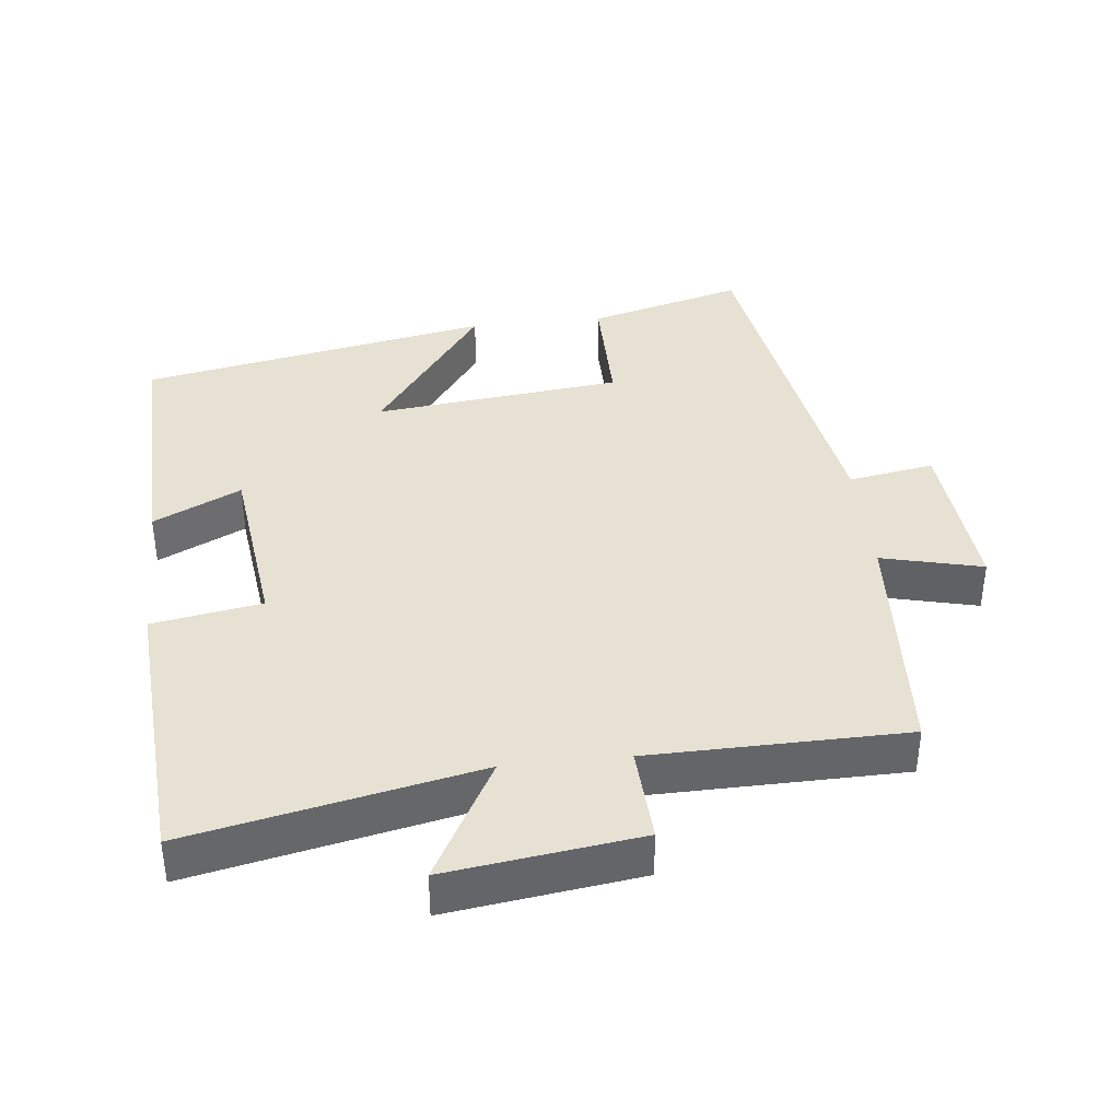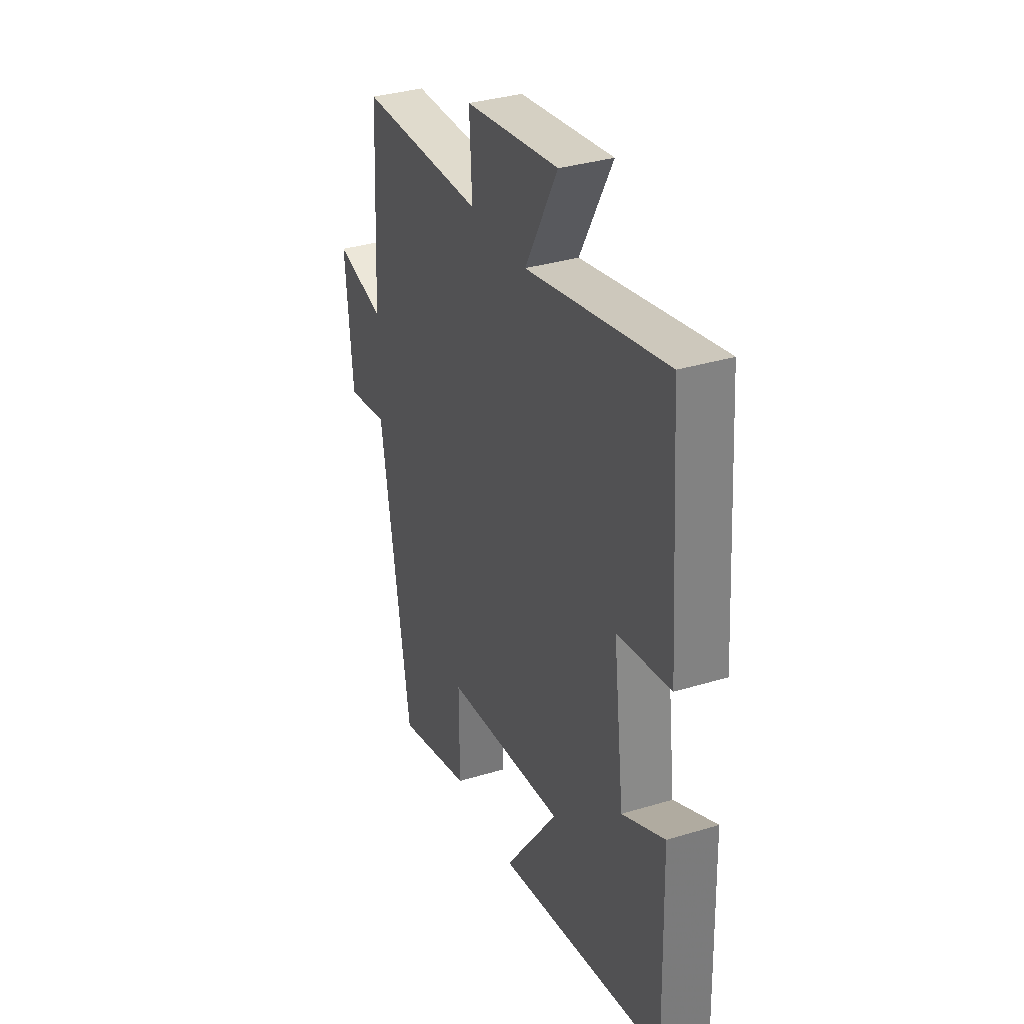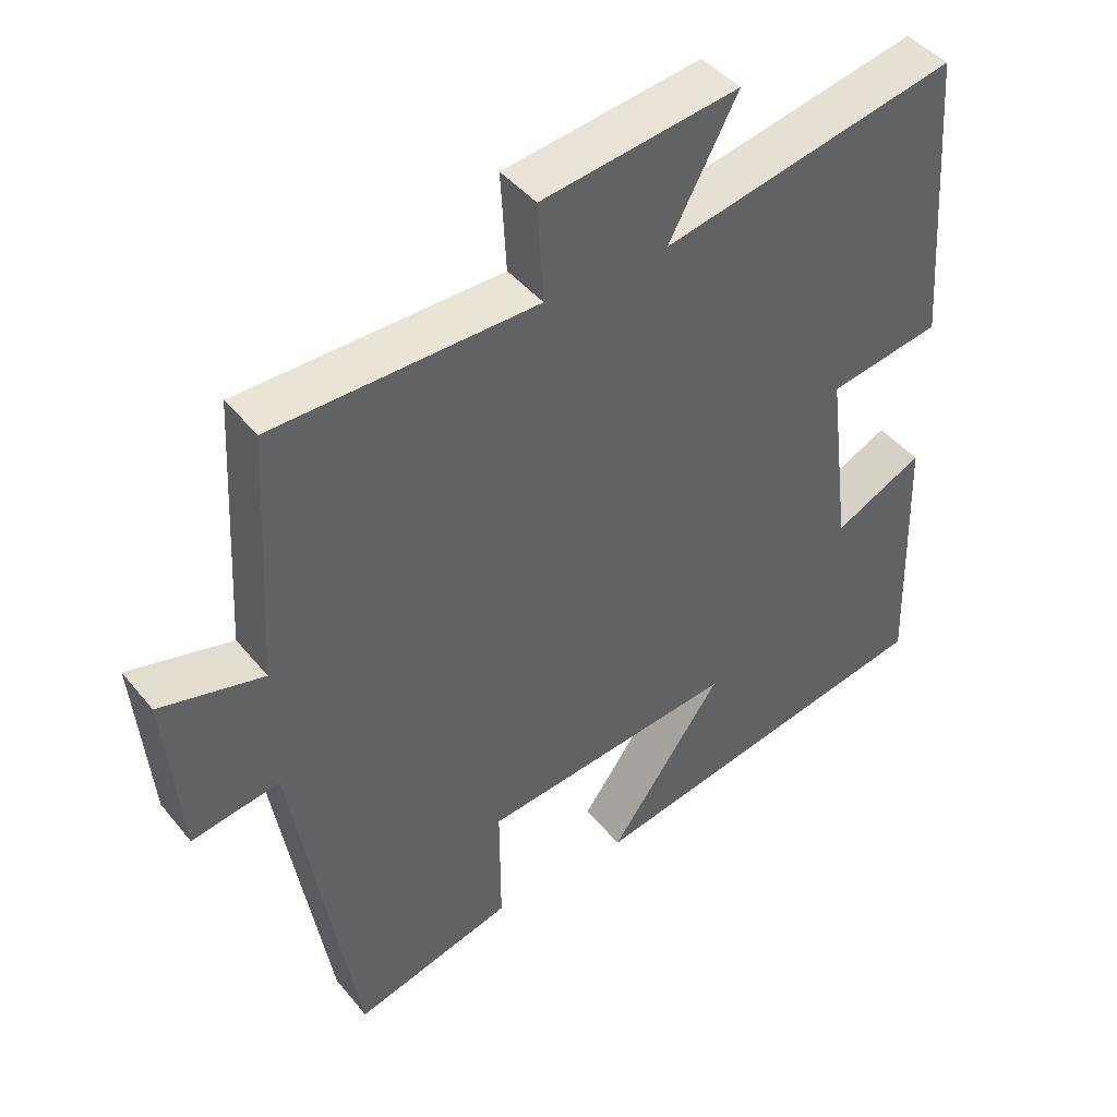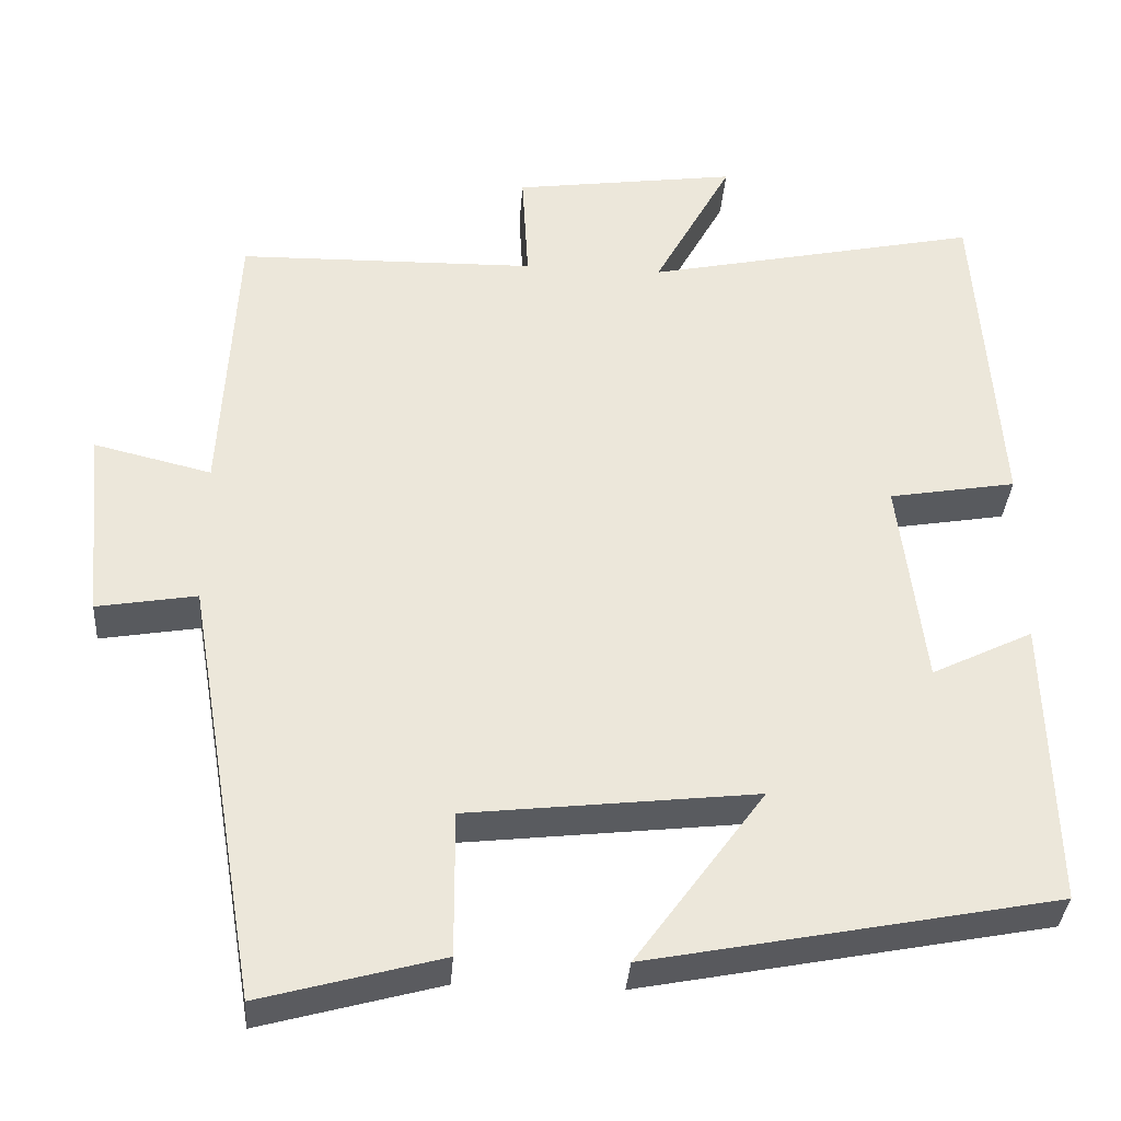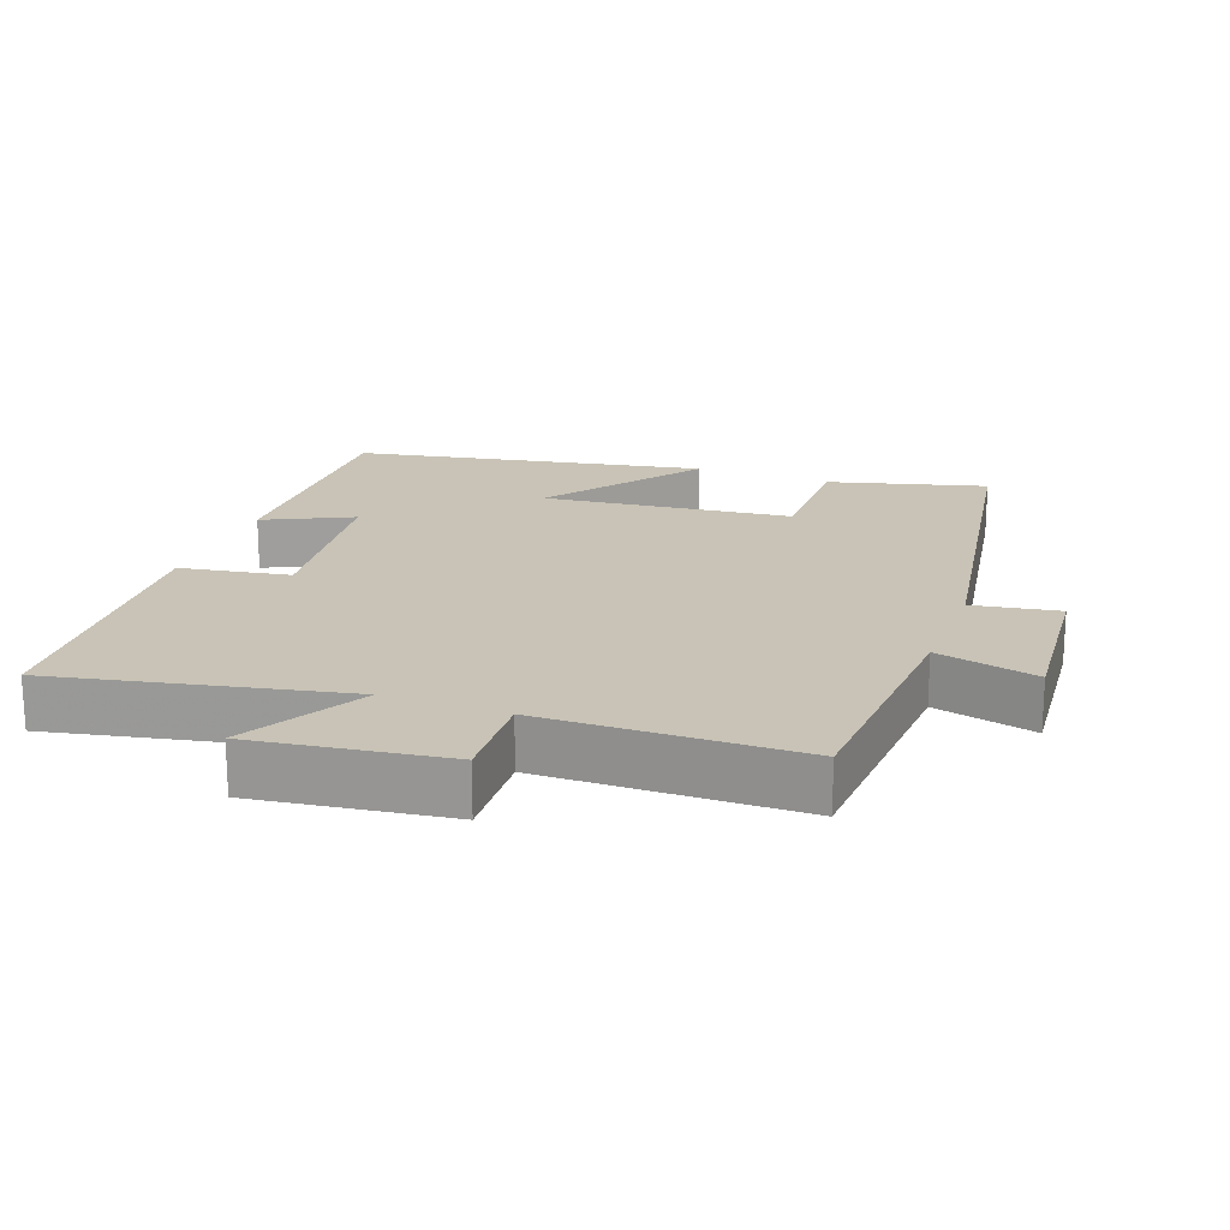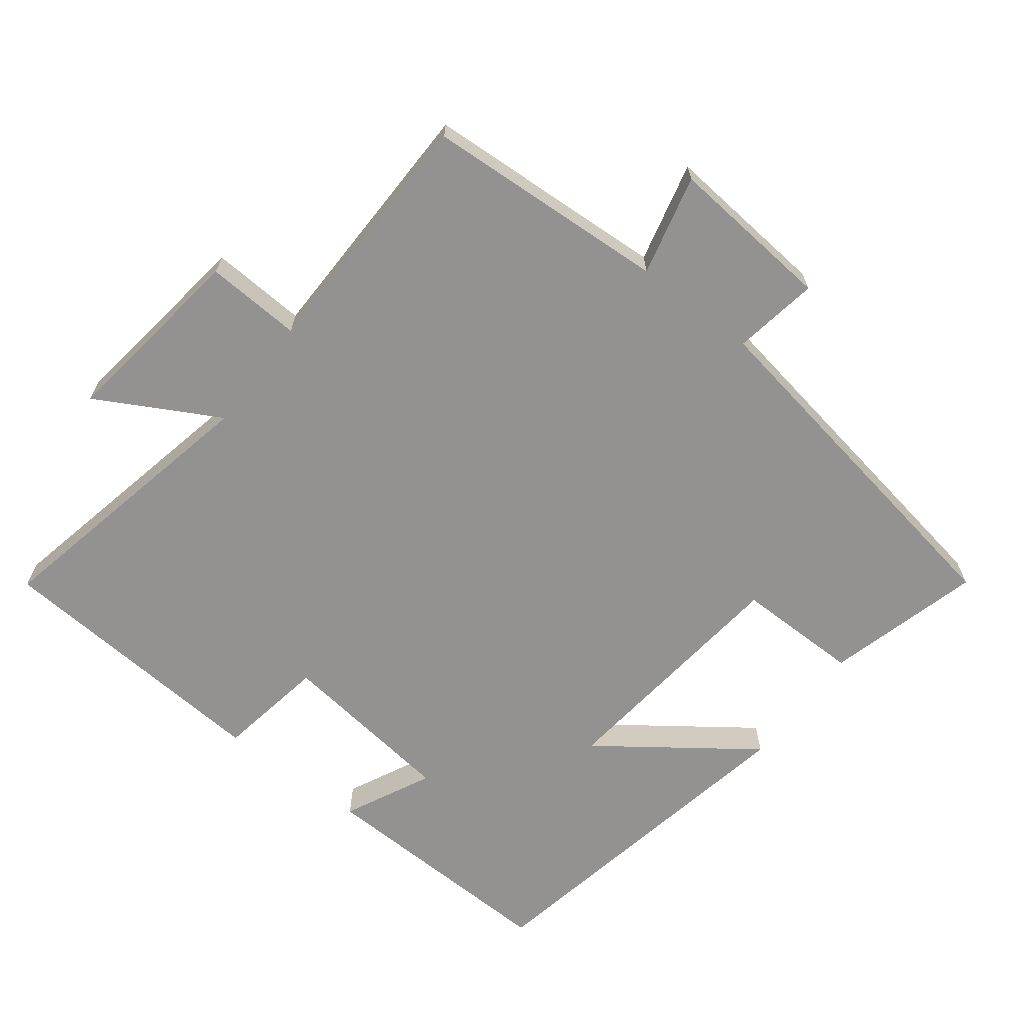
<metadata>
{"format":"obj","ext":"obj","renderer":"f3d","projection":"perspective","resolution":1024,"background":"white","views":[{"elev":38.8,"azim":-6.1,"up":"+Y"},{"elev":34.3,"azim":-112.3,"up":"+Z"},{"elev":43.6,"azim":144.0,"up":"+Z"},{"elev":-34.6,"azim":175.9,"up":"+Z"},{"elev":19.5,"azim":20.5,"up":"+Y"},{"elev":-66.4,"azim":52.6,"up":"+Y"}]}
</metadata>
<code>
v -0.471 0.07 0.587
v -0.059 0.07 0.5
v -0.155 0.07 0.676
v 0.121 0.07 0.638
v 0.113 0.07 0.5
v 0.481 0.07 0.494
v 0.5 0.07 0.143
v 0.645 0.07 0.178
v 0.623 0.07 -0.06
v 0.5 0.07 -0.039
v 0.411 0.07 -0.561
v 0.188 0.07 -0.5
v 0.189 0.07 -0.321
v -0.167 0.07 -0.281
v -0.008 0.07 -0.5
v -0.51 0.07 -0.403
v -0.5 0.07 -0.046
v -0.375 0.07 -0.107
v -0.343 0.07 0.151
v -0.5 0.07 0.178
v -0.471 0 0.587
v -0.059 0 0.5
v -0.155 0 0.676
v 0.121 0 0.638
v 0.113 0 0.5
v 0.481 0 0.494
v 0.5 0 0.143
v 0.645 0 0.178
v 0.623 0 -0.06
v 0.5 0 -0.039
v 0.411 0 -0.561
v 0.188 0 -0.5
v 0.189 0 -0.321
v -0.167 0 -0.281
v -0.008 0 -0.5
v -0.51 0 -0.403
v -0.5 0 -0.046
v -0.375 0 -0.107
v -0.343 0 0.151
v -0.5 0 0.178
f 19 20 1 2
f 18 19 2
f 15 16 17 18
f 14 15 18
f 13 14 18 2
f 10 11 12 13
f 10 13 2
f 7 8 9 10
f 5 6 7 10
f 5 10 2 3
f 3 4 5
f 22 21 40 39
f 22 39 38
f 38 37 36 35
f 38 35 34
f 22 38 34 33
f 33 32 31 30
f 22 33 30
f 30 29 28 27
f 30 27 26 25
f 23 22 30 25
f 25 24 23
f 1 21 22 2
f 2 22 23 3
f 3 23 24 4
f 4 24 25 5
f 5 25 26 6
f 6 26 27 7
f 7 27 28 8
f 8 28 29 9
f 9 29 30 10
f 10 30 31 11
f 11 31 32 12
f 12 32 33 13
f 13 33 34 14
f 14 34 35 15
f 15 35 36 16
f 16 36 37 17
f 17 37 38 18
f 18 38 39 19
f 19 39 40 20
f 20 40 21 1

</code>
